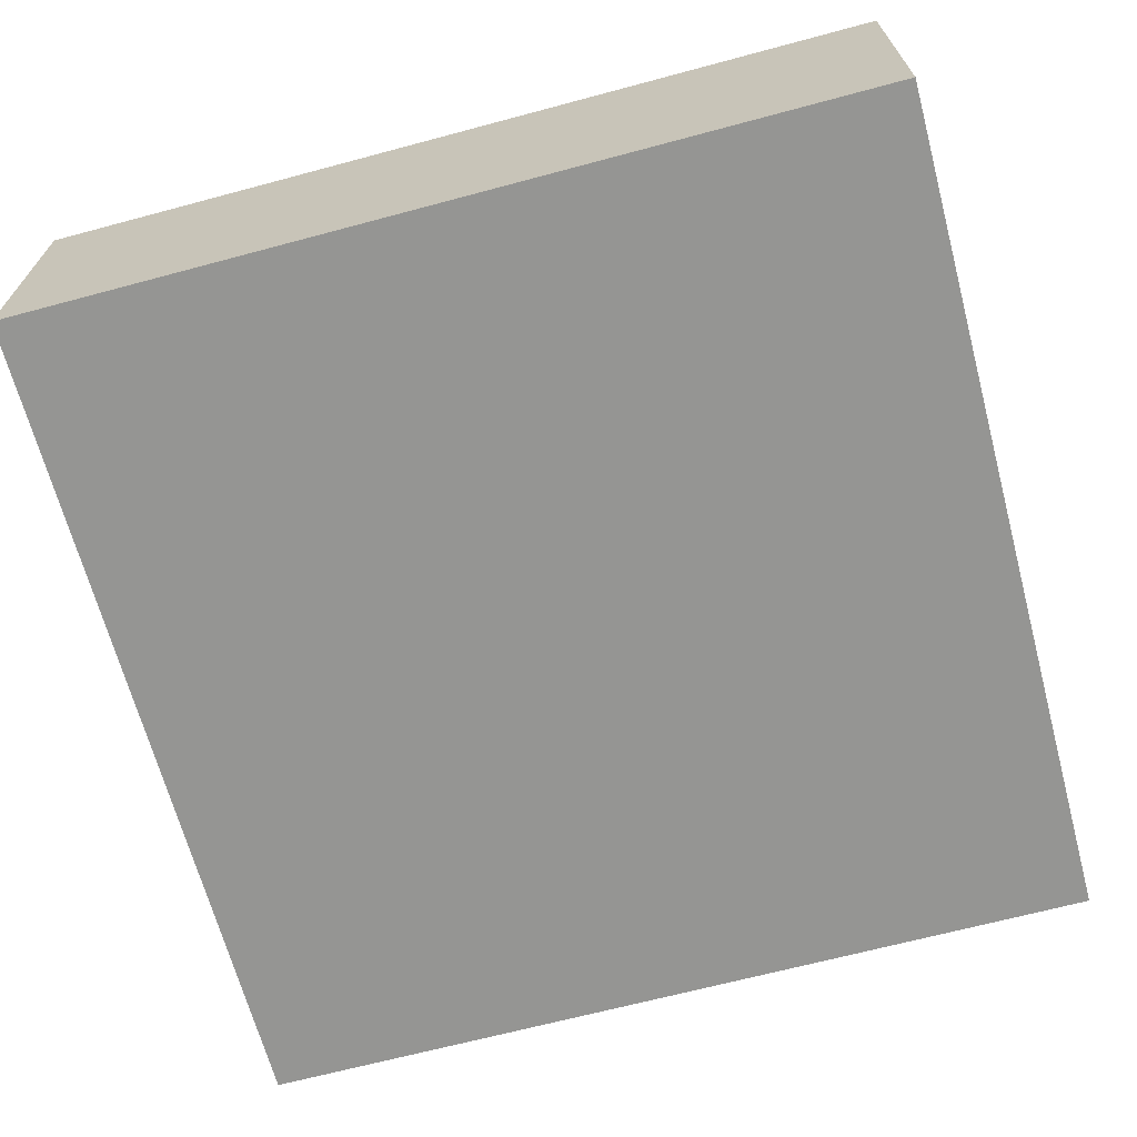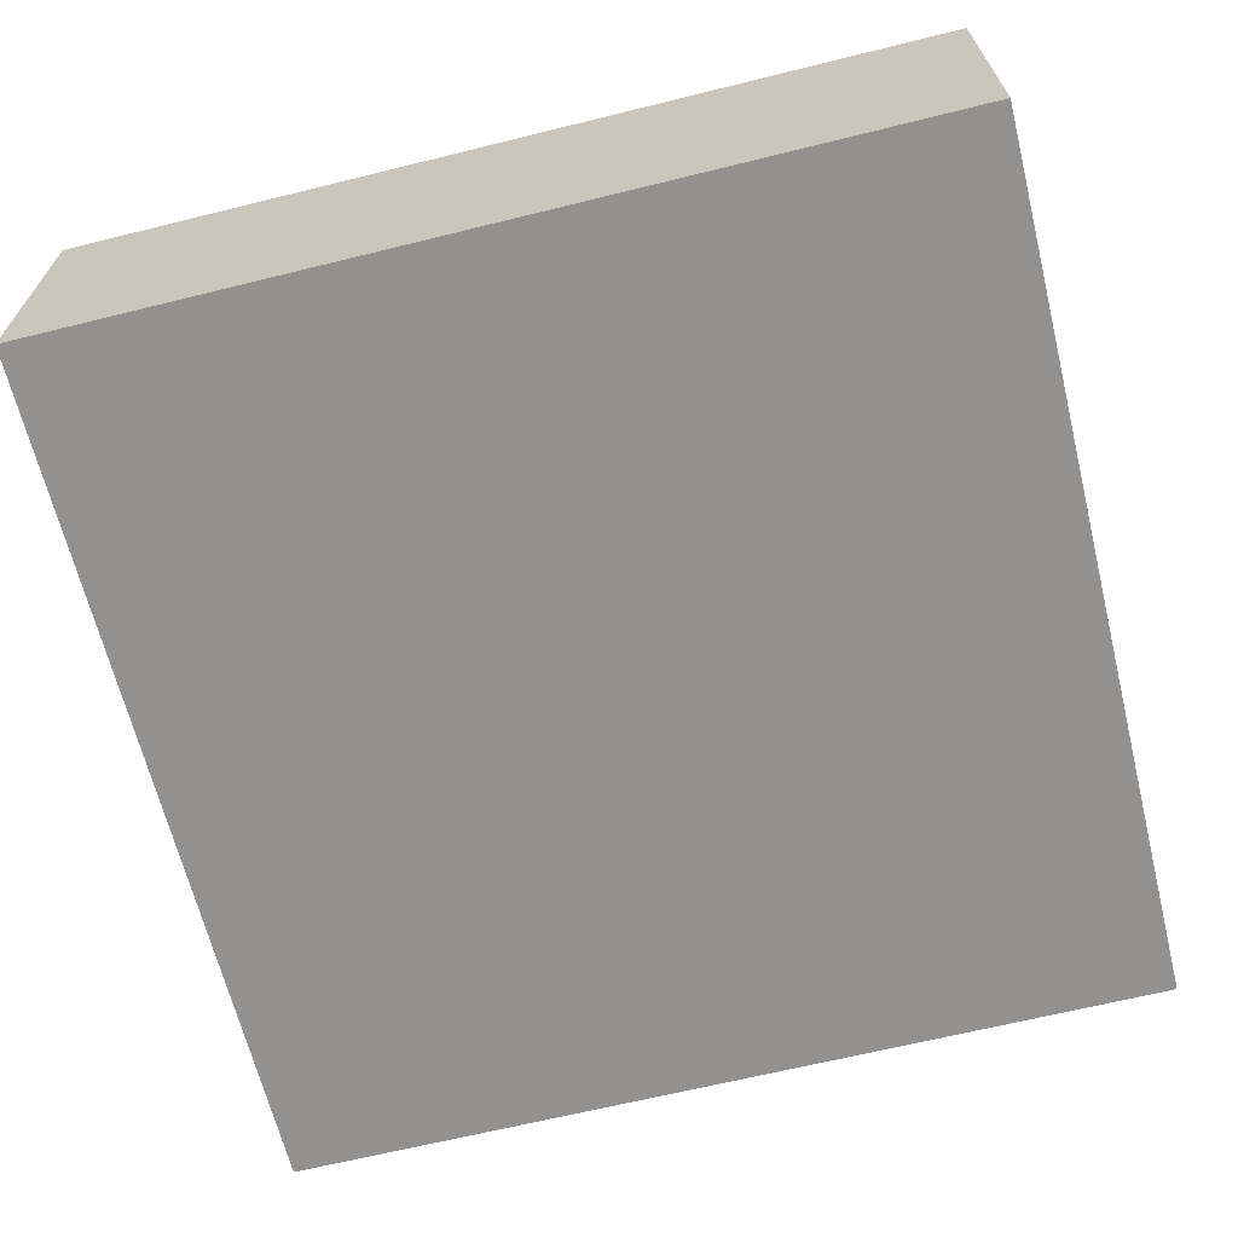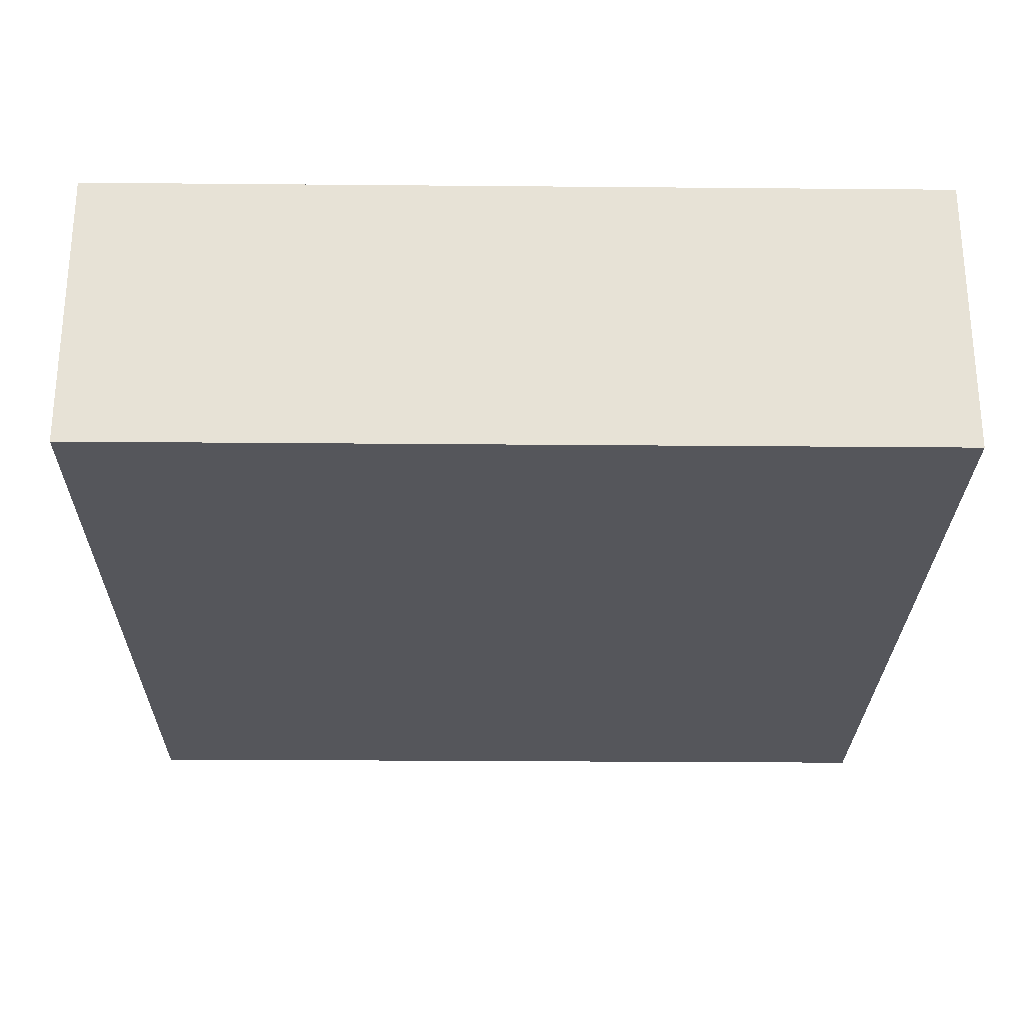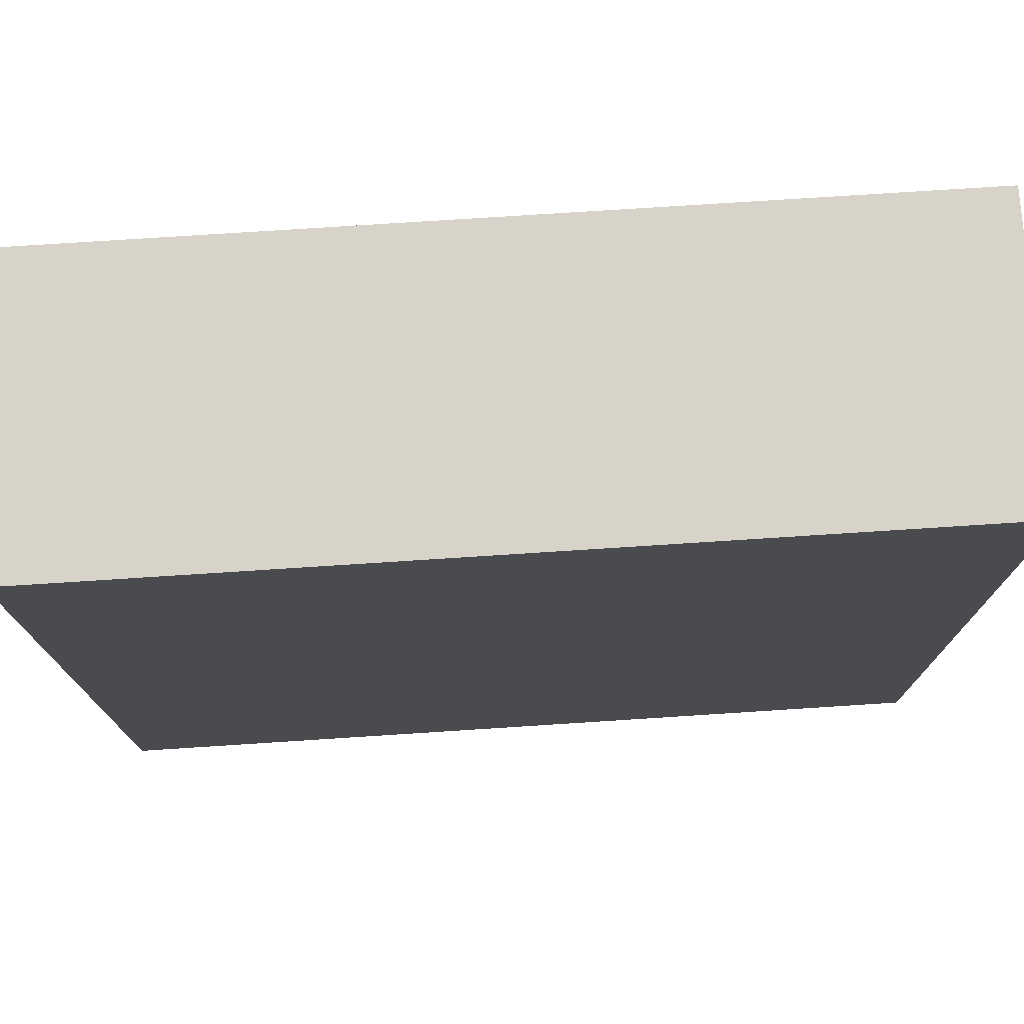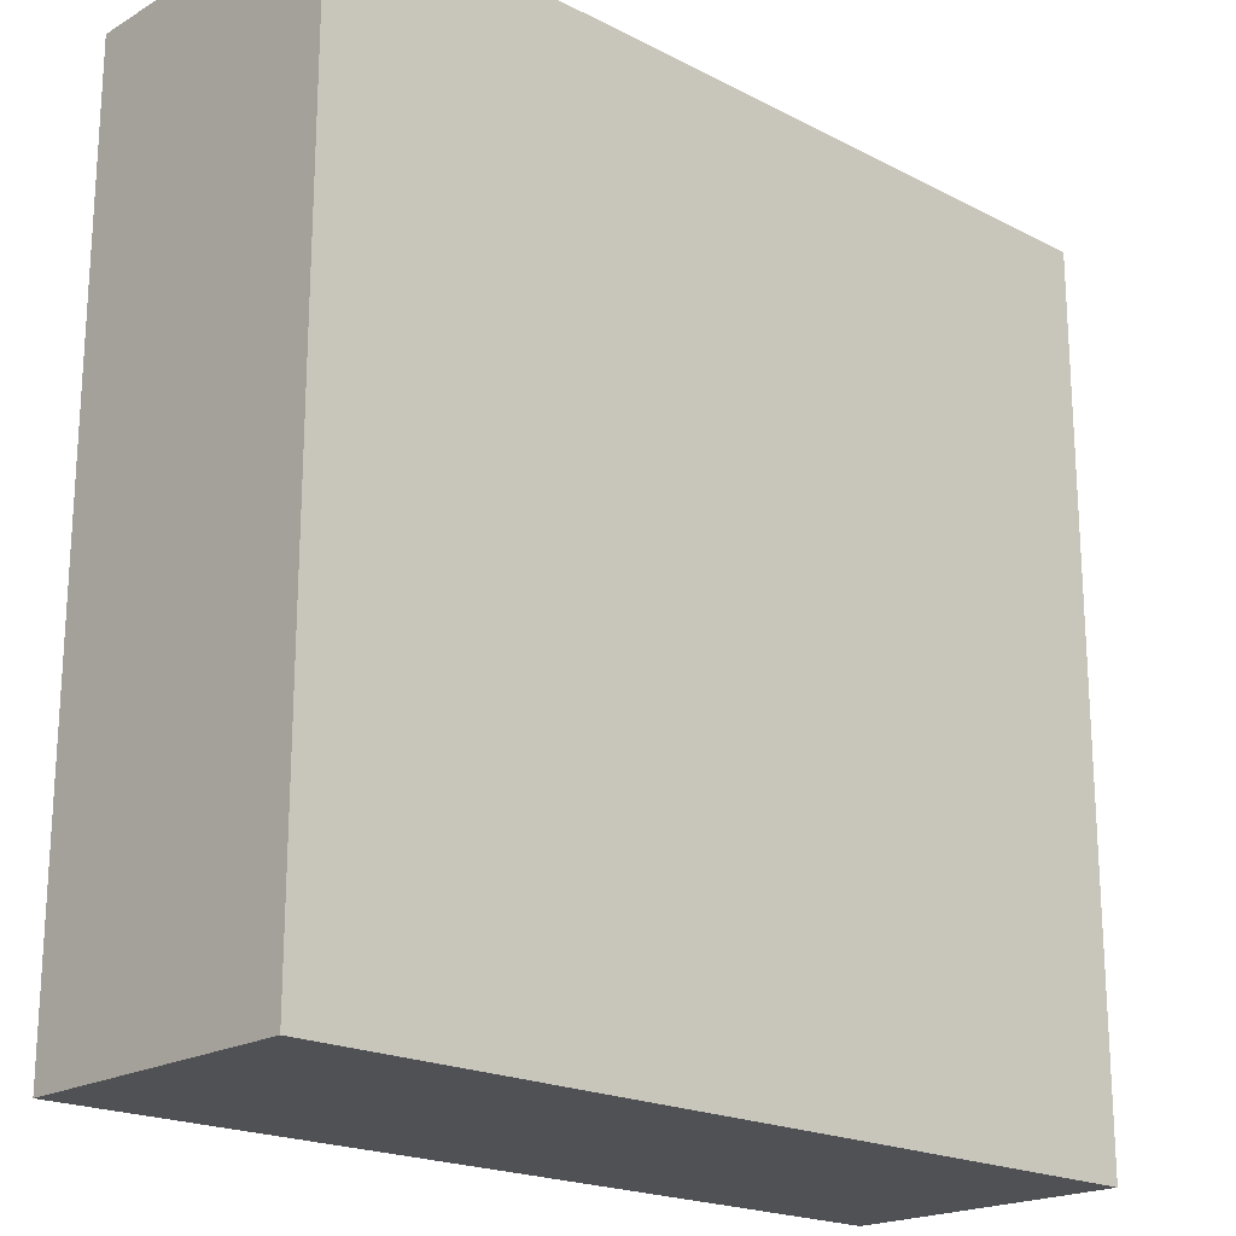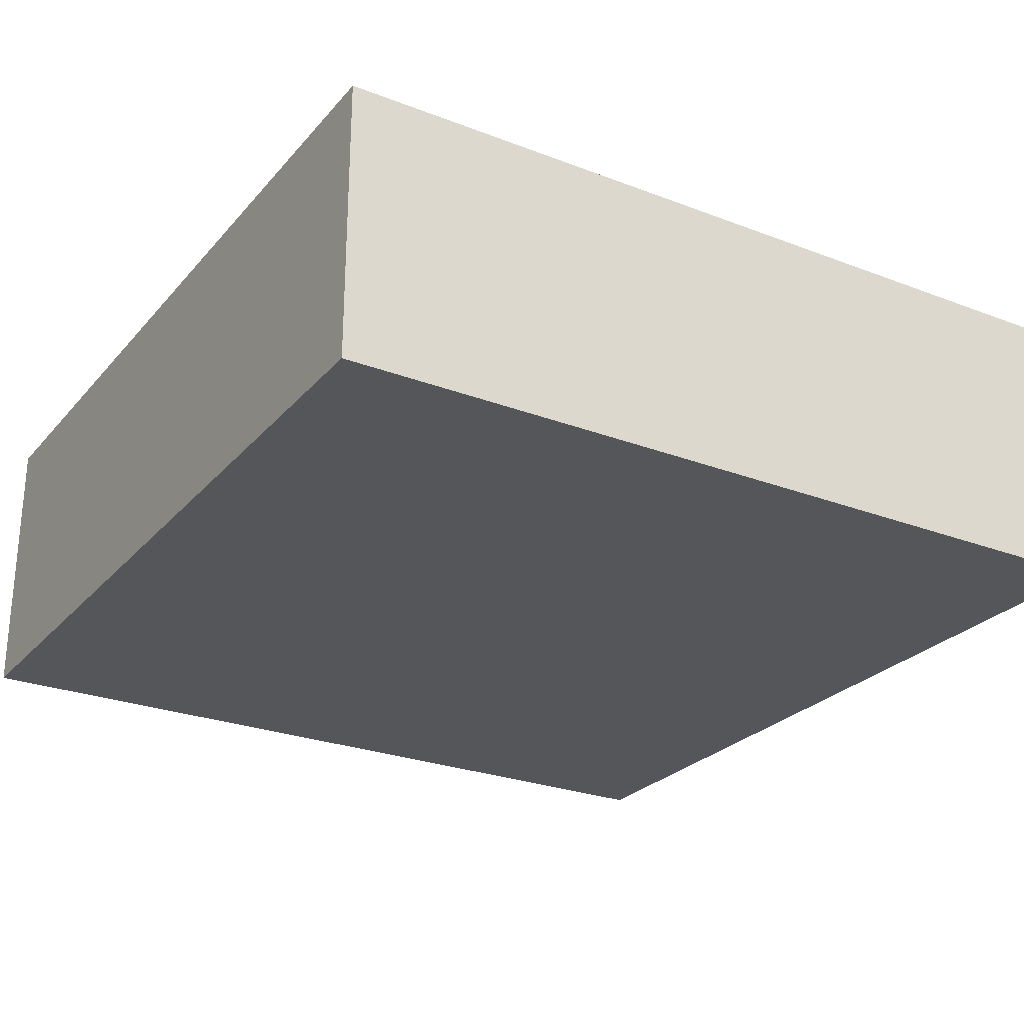
<metadata>
{"format":"obj","ext":"obj","renderer":"f3d","projection":"perspective","resolution":1024,"background":"white","views":[{"elev":-67.3,"azim":-75.0,"up":"+Y"},{"elev":-66.1,"azim":13.9,"up":"+Y"},{"elev":-26.3,"azim":89.2,"up":"+Y"},{"elev":75.8,"azim":176.3,"up":"+Z"},{"elev":-20.2,"azim":136.8,"up":"+Z"},{"elev":-26.1,"azim":148.8,"up":"+Y"}]}
</metadata>
<code>
o Cube
v 1.5 0 -1.5
v 1.5 0 1.5
v -1.5 0 1.5
v -1.5 0 -1.5
v 1.5 1 -1.5
v 1.5 1 1.5
v -1.5 1 1.5
v -1.5 1 -1.5
f 1 2 3 4
f 5 8 7 6
f 1 5 6 2
f 2 6 7 3
f 3 7 8 4
f 5 1 4 8

</code>
